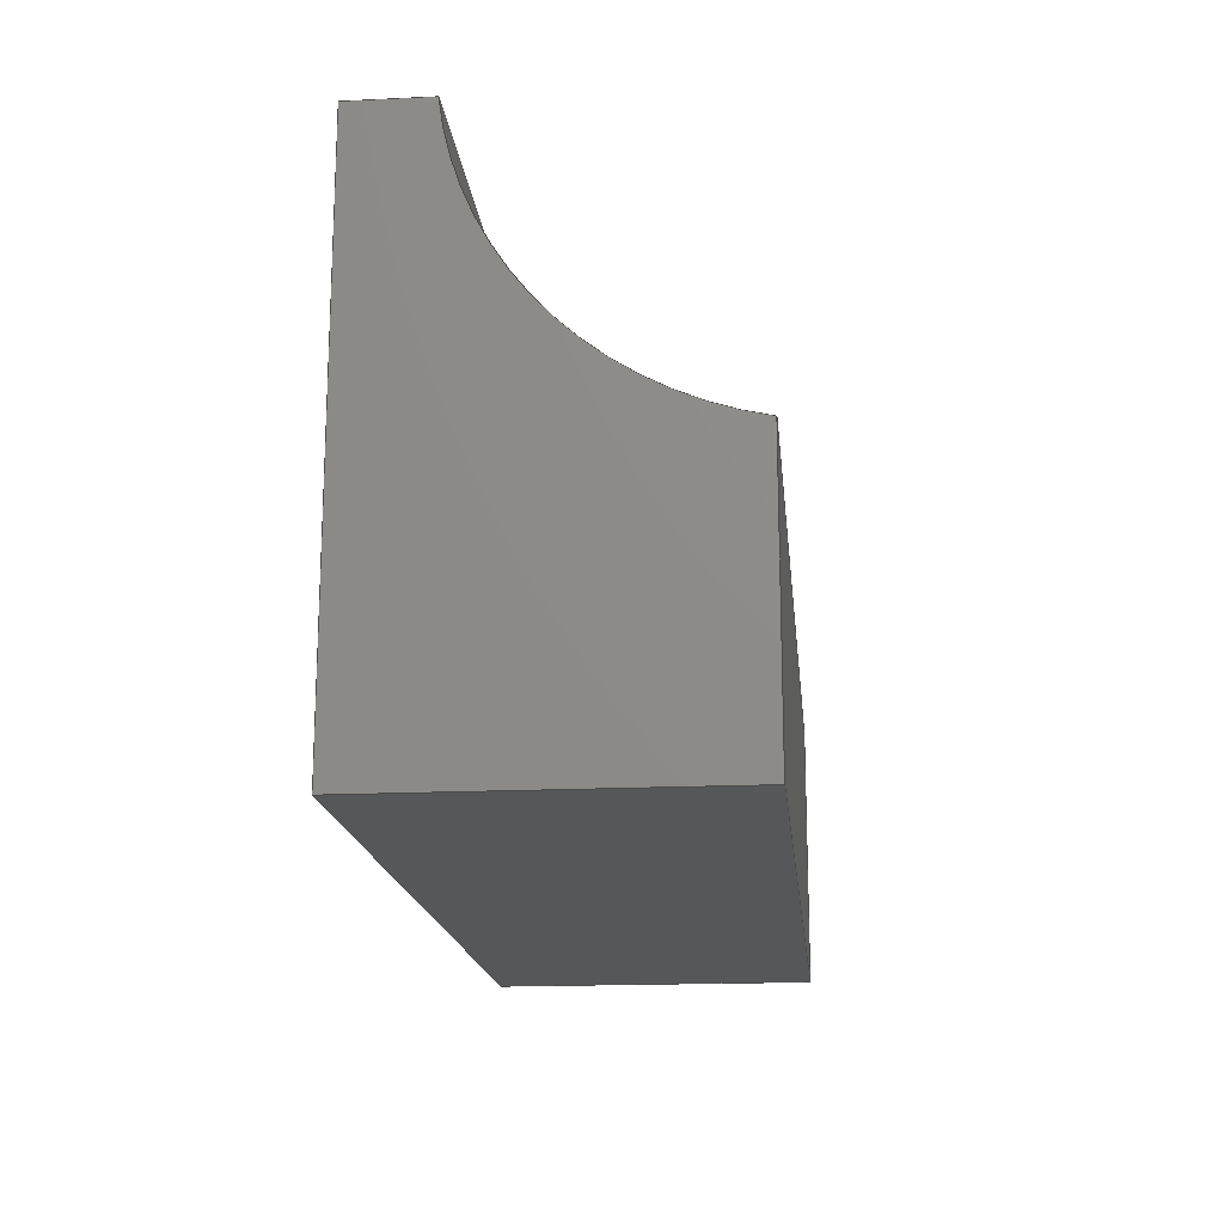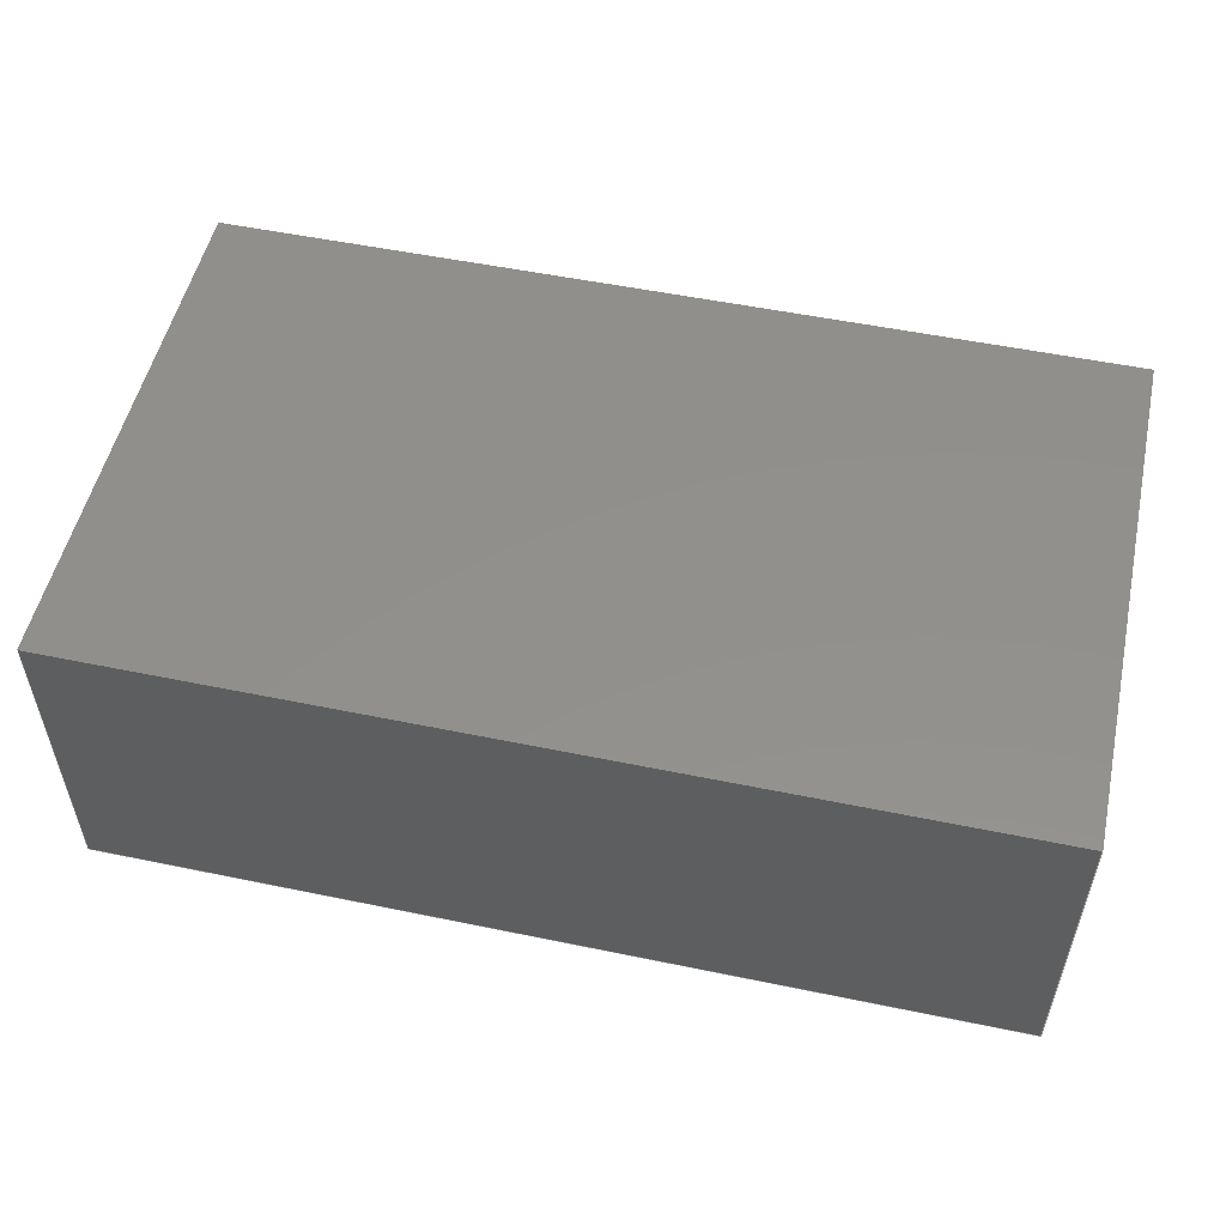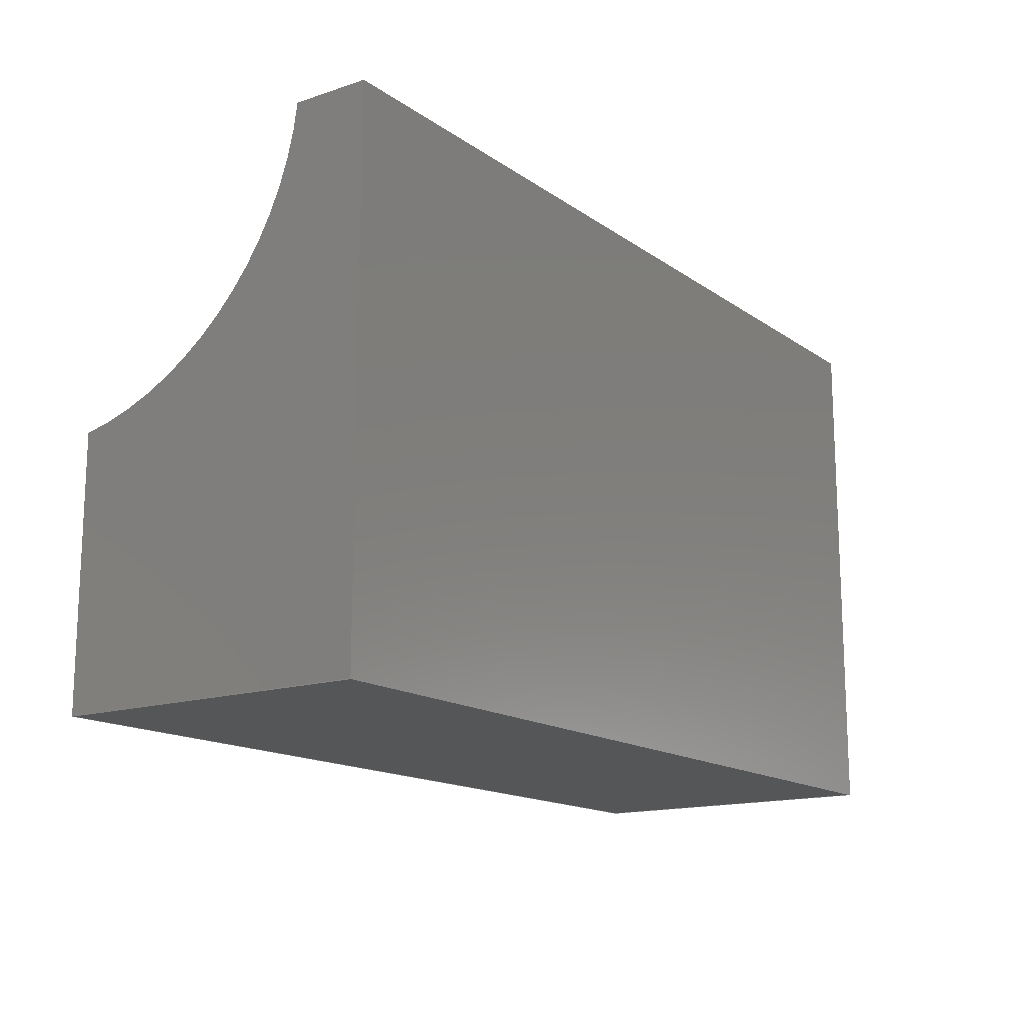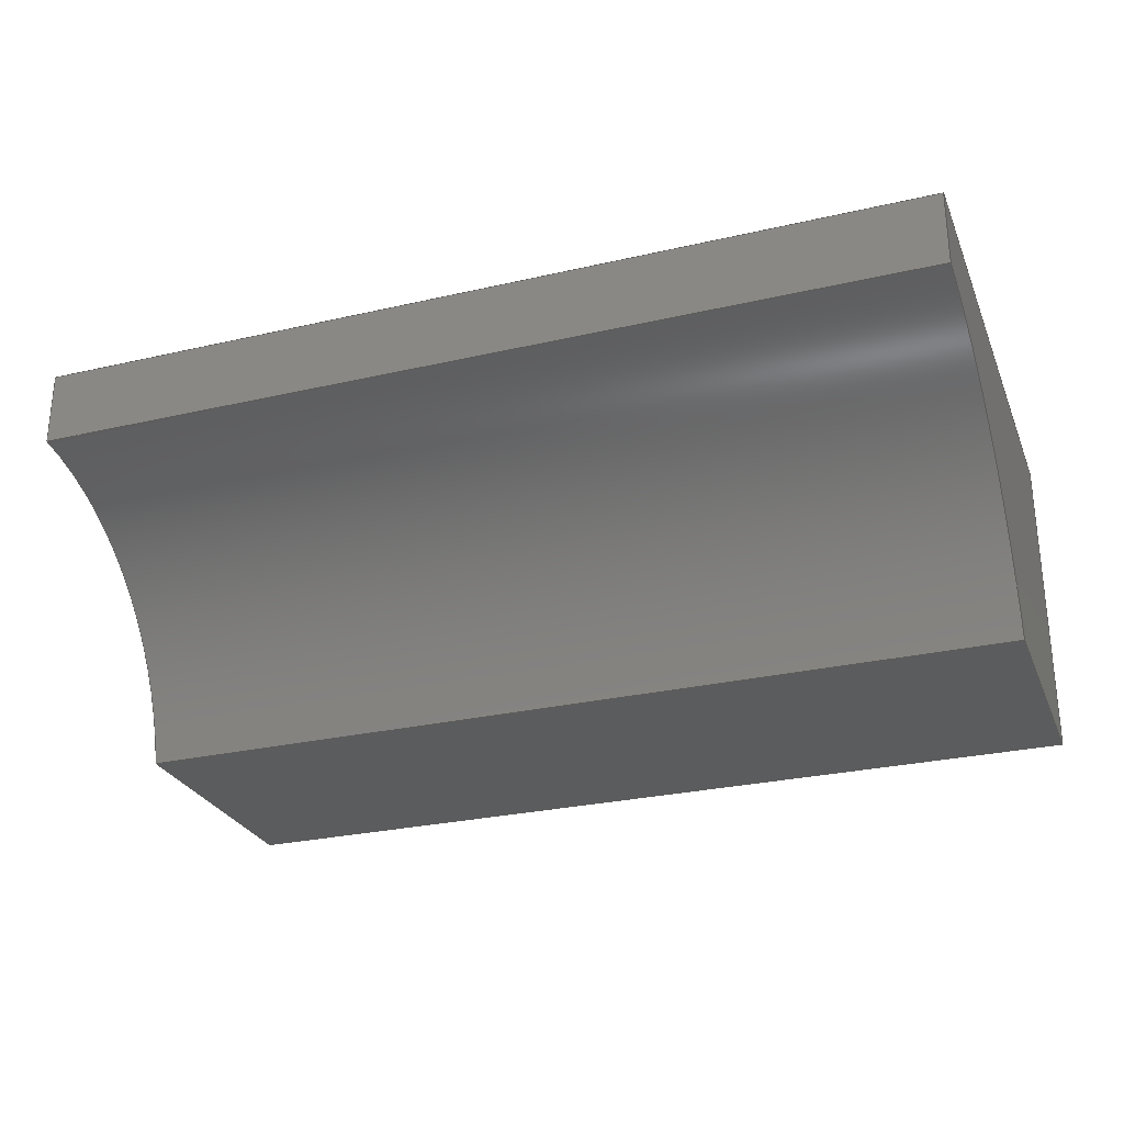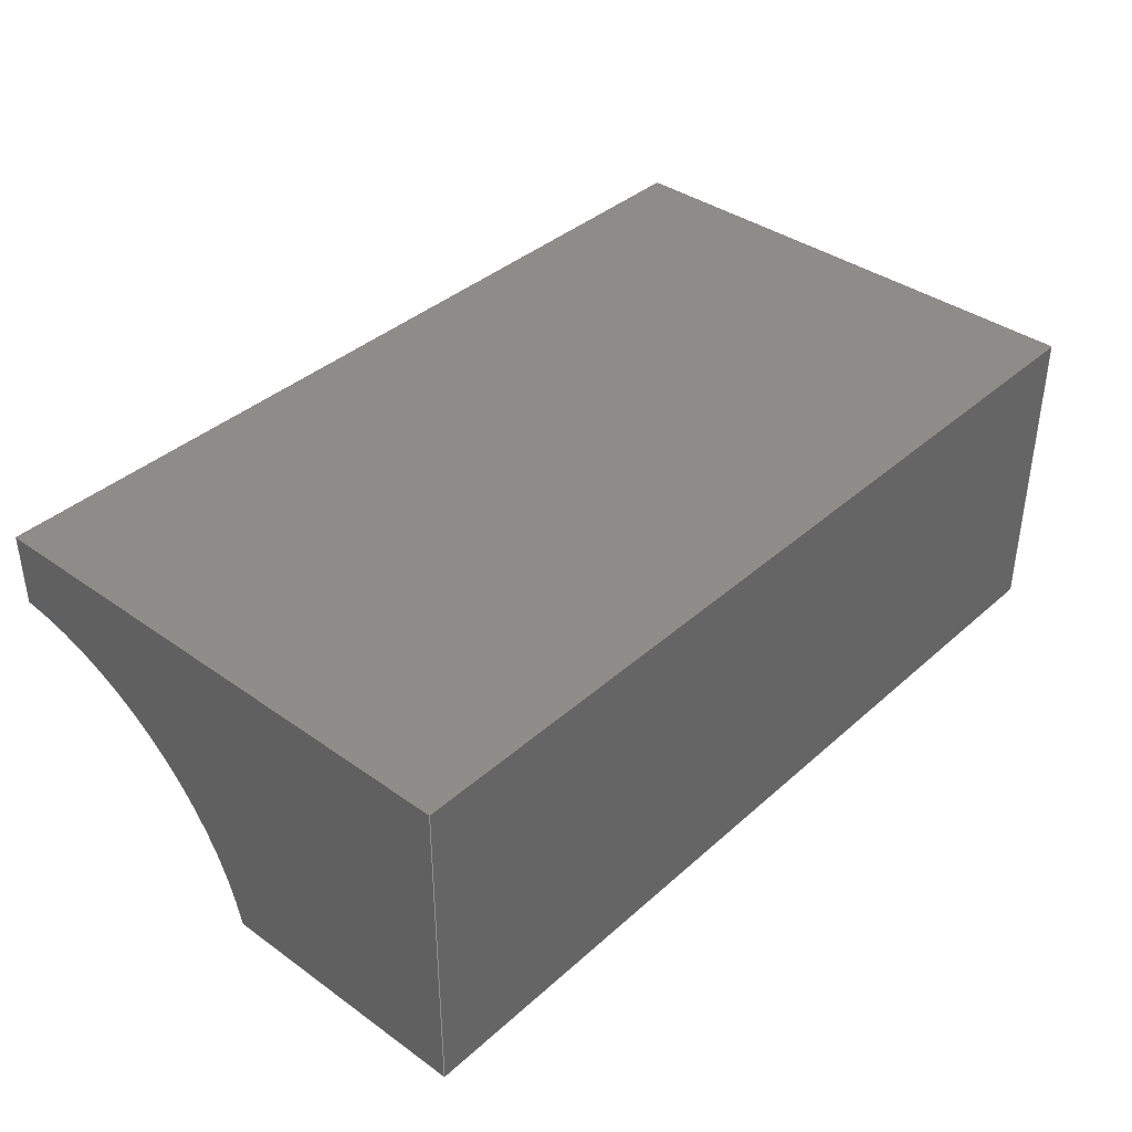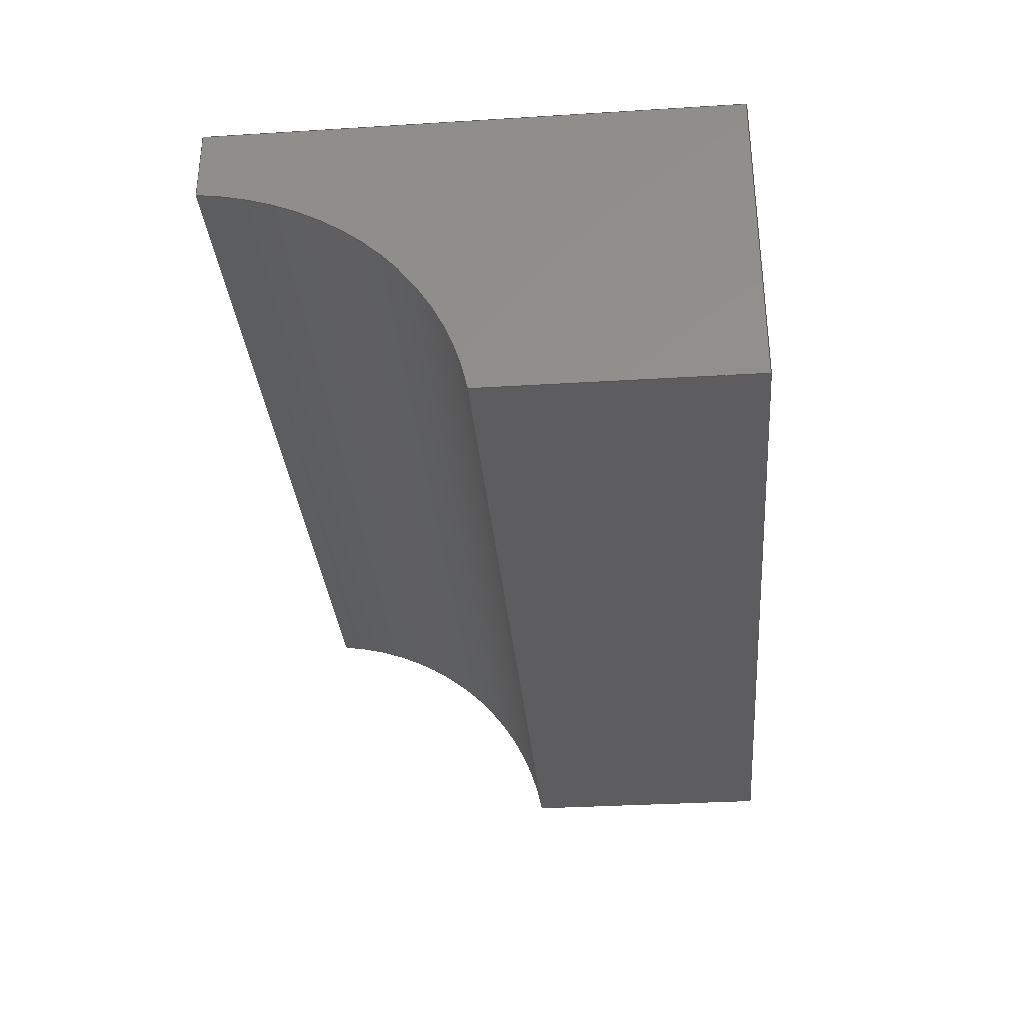
<metadata>
{"format":"step","ext":"step","renderer":"f3d","projection":"perspective","resolution":1024,"background":"white","views":[{"elev":-17.1,"azim":95.6,"up":"+Y"},{"elev":52.9,"azim":12.5,"up":"+Z"},{"elev":-15.2,"azim":-54.9,"up":"+Y"},{"elev":-27.6,"azim":-160.5,"up":"+Z"},{"elev":38.4,"azim":-48.1,"up":"+Z"},{"elev":-32.6,"azim":-85.1,"up":"+Z"}]}
</metadata>
<code>
ISO-10303-21;
DATA;
#1=MECHANICAL_DESIGN_GEOMETRIC_PRESENTATION_REPRESENTATION('',(#4),#209);
#2=SHAPE_REPRESENTATION_RELATIONSHIP('SRR','None',#216,#3);
#3=ADVANCED_BREP_SHAPE_REPRESENTATION('',(#5),#208);
#4=STYLED_ITEM('',(#225),#5);
#5=MANIFOLD_SOLID_BREP('Body1',#117);
#6=CIRCLE('',#133,5.08);
#7=CIRCLE('',#134,5.08);
#8=CYLINDRICAL_SURFACE('',#132,5.08);
#9=FACE_OUTER_BOUND('',#16,.T.);
#10=FACE_OUTER_BOUND('',#17,.T.);
#11=FACE_OUTER_BOUND('',#18,.T.);
#12=FACE_OUTER_BOUND('',#19,.T.);
#13=FACE_OUTER_BOUND('',#20,.T.);
#14=FACE_OUTER_BOUND('',#21,.T.);
#15=FACE_OUTER_BOUND('',#22,.T.);
#16=EDGE_LOOP('',(#74,#75,#76,#77));
#17=EDGE_LOOP('',(#78,#79,#80,#81));
#18=EDGE_LOOP('',(#82,#83,#84,#85));
#19=EDGE_LOOP('',(#86,#87,#88,#89));
#20=EDGE_LOOP('',(#90,#91,#92,#93));
#21=EDGE_LOOP('',(#94,#95,#96,#97,#98));
#22=EDGE_LOOP('',(#99,#100,#101,#102,#103));
#23=LINE('',#177,#36);
#24=LINE('',#179,#37);
#25=LINE('',#181,#38);
#26=LINE('',#182,#39);
#27=LINE('',#188,#40);
#28=LINE('',#191,#41);
#29=LINE('',#193,#42);
#30=LINE('',#194,#43);
#31=LINE('',#197,#44);
#32=LINE('',#199,#45);
#33=LINE('',#200,#46);
#34=LINE('',#202,#47);
#35=LINE('',#203,#48);
#36=VECTOR('',#144,1);
#37=VECTOR('',#145,1);
#38=VECTOR('',#146,1);
#39=VECTOR('',#147,1);
#40=VECTOR('',#154,1);
#41=VECTOR('',#157,1);
#42=VECTOR('',#158,1);
#43=VECTOR('',#159,1);
#44=VECTOR('',#162,1);
#45=VECTOR('',#163,1);
#46=VECTOR('',#164,1);
#47=VECTOR('',#167,1);
#48=VECTOR('',#168,1);
#49=VERTEX_POINT('',#175);
#50=VERTEX_POINT('',#176);
#51=VERTEX_POINT('',#178);
#52=VERTEX_POINT('',#180);
#53=VERTEX_POINT('',#184);
#54=VERTEX_POINT('',#186);
#55=VERTEX_POINT('',#190);
#56=VERTEX_POINT('',#192);
#57=VERTEX_POINT('',#196);
#58=VERTEX_POINT('',#198);
#59=EDGE_CURVE('',#49,#50,#23,.T.);
#60=EDGE_CURVE('',#49,#51,#24,.T.);
#61=EDGE_CURVE('',#52,#51,#25,.T.);
#62=EDGE_CURVE('',#50,#52,#26,.T.);
#63=EDGE_CURVE('',#50,#53,#6,.T.);
#64=EDGE_CURVE('',#54,#52,#7,.T.);
#65=EDGE_CURVE('',#53,#54,#27,.T.);
#66=EDGE_CURVE('',#55,#53,#28,.T.);
#67=EDGE_CURVE('',#56,#54,#29,.T.);
#68=EDGE_CURVE('',#55,#56,#30,.T.);
#69=EDGE_CURVE('',#57,#55,#31,.T.);
#70=EDGE_CURVE('',#58,#56,#32,.T.);
#71=EDGE_CURVE('',#57,#58,#33,.T.);
#72=EDGE_CURVE('',#49,#57,#34,.T.);
#73=EDGE_CURVE('',#51,#58,#35,.T.);
#74=ORIENTED_EDGE('',*,*,#59,.F.);
#75=ORIENTED_EDGE('',*,*,#60,.T.);
#76=ORIENTED_EDGE('',*,*,#61,.F.);
#77=ORIENTED_EDGE('',*,*,#62,.F.);
#78=ORIENTED_EDGE('',*,*,#63,.F.);
#79=ORIENTED_EDGE('',*,*,#62,.T.);
#80=ORIENTED_EDGE('',*,*,#64,.F.);
#81=ORIENTED_EDGE('',*,*,#65,.F.);
#82=ORIENTED_EDGE('',*,*,#66,.T.);
#83=ORIENTED_EDGE('',*,*,#65,.T.);
#84=ORIENTED_EDGE('',*,*,#67,.F.);
#85=ORIENTED_EDGE('',*,*,#68,.F.);
#86=ORIENTED_EDGE('',*,*,#69,.T.);
#87=ORIENTED_EDGE('',*,*,#68,.T.);
#88=ORIENTED_EDGE('',*,*,#70,.F.);
#89=ORIENTED_EDGE('',*,*,#71,.F.);
#90=ORIENTED_EDGE('',*,*,#72,.T.);
#91=ORIENTED_EDGE('',*,*,#71,.T.);
#92=ORIENTED_EDGE('',*,*,#73,.F.);
#93=ORIENTED_EDGE('',*,*,#60,.F.);
#94=ORIENTED_EDGE('',*,*,#73,.T.);
#95=ORIENTED_EDGE('',*,*,#70,.T.);
#96=ORIENTED_EDGE('',*,*,#67,.T.);
#97=ORIENTED_EDGE('',*,*,#64,.T.);
#98=ORIENTED_EDGE('',*,*,#61,.T.);
#99=ORIENTED_EDGE('',*,*,#72,.F.);
#100=ORIENTED_EDGE('',*,*,#59,.T.);
#101=ORIENTED_EDGE('',*,*,#63,.T.);
#102=ORIENTED_EDGE('',*,*,#66,.F.);
#103=ORIENTED_EDGE('',*,*,#69,.F.);
#104=PLANE('',#131);
#105=PLANE('',#135);
#106=PLANE('',#136);
#107=PLANE('',#137);
#108=PLANE('',#138);
#109=PLANE('',#139);
#110=ADVANCED_FACE('',(#9),#104,.T.);
#111=ADVANCED_FACE('',(#10),#8,.F.);
#112=ADVANCED_FACE('',(#11),#105,.T.);
#113=ADVANCED_FACE('',(#12),#106,.T.);
#114=ADVANCED_FACE('',(#13),#107,.T.);
#115=ADVANCED_FACE('',(#14),#108,.T.);
#116=ADVANCED_FACE('',(#15),#109,.F.);
#117=CLOSED_SHELL('',(#110,#111,#112,#113,#114,#115,#116));
#118=DERIVED_UNIT_ELEMENT(#120,1);
#119=DERIVED_UNIT_ELEMENT(#211,3);
#120=(
MASS_UNIT()
NAMED_UNIT(*)
SI_UNIT(.KILO.,.GRAM.)
);
#121=DERIVED_UNIT((#118,#119));
#122=MEASURE_REPRESENTATION_ITEM('density measure',
POSITIVE_RATIO_MEASURE(7850),#121);
#123=PROPERTY_DEFINITION_REPRESENTATION(#128,#125);
#124=PROPERTY_DEFINITION_REPRESENTATION(#129,#126);
#125=REPRESENTATION('material name',(#127),#208);
#126=REPRESENTATION('density',(#122),#208);
#127=DESCRIPTIVE_REPRESENTATION_ITEM('Steel, Cast','Steel, Cast');
#128=PROPERTY_DEFINITION('material property','material name',#218);
#129=PROPERTY_DEFINITION('material property','density of part',#218);
#130=AXIS2_PLACEMENT_3D('placement',#173,#140,#141);
#131=AXIS2_PLACEMENT_3D('',#174,#142,#143);
#132=AXIS2_PLACEMENT_3D('',#183,#148,#149);
#133=AXIS2_PLACEMENT_3D('',#185,#150,#151);
#134=AXIS2_PLACEMENT_3D('',#187,#152,#153);
#135=AXIS2_PLACEMENT_3D('',#189,#155,#156);
#136=AXIS2_PLACEMENT_3D('',#195,#160,#161);
#137=AXIS2_PLACEMENT_3D('',#201,#165,#166);
#138=AXIS2_PLACEMENT_3D('',#204,#169,#170);
#139=AXIS2_PLACEMENT_3D('',#205,#171,#172);
#140=DIRECTION('axis',(0,0,1));
#141=DIRECTION('refdir',(1,0,0));
#142=DIRECTION('center_axis',(0,1,0));
#143=DIRECTION('ref_axis',(0,0,1));
#144=DIRECTION('',(0,0,-1));
#145=DIRECTION('',(1,0,0));
#146=DIRECTION('',(0,0,1));
#147=DIRECTION('',(1,0,0));
#148=DIRECTION('center_axis',(1,0,0));
#149=DIRECTION('ref_axis',(0,-0.1084,0.9941));
#150=DIRECTION('center_axis',(1,0,0));
#151=DIRECTION('ref_axis',(0,-0.1084,0.9941));
#152=DIRECTION('center_axis',(-1,0,0));
#153=DIRECTION('ref_axis',(0,-0.1084,0.9941));
#154=DIRECTION('',(1,0,0));
#155=DIRECTION('center_axis',(0,0,-1));
#156=DIRECTION('ref_axis',(0,1,0));
#157=DIRECTION('',(0,1,0));
#158=DIRECTION('',(0,1,0));
#159=DIRECTION('',(1,0,0));
#160=DIRECTION('center_axis',(0,-1,-6.428e-19));
#161=DIRECTION('ref_axis',(0,6.428e-19,-1));
#162=DIRECTION('',(0,6.428e-19,-1));
#163=DIRECTION('',(0,6.428e-19,-1));
#164=DIRECTION('',(1,0,0));
#165=DIRECTION('center_axis',(0,0,1));
#166=DIRECTION('ref_axis',(0,-1,0));
#167=DIRECTION('',(0,-1,0));
#168=DIRECTION('',(0,-1,0));
#169=DIRECTION('center_axis',(1,0,0));
#170=DIRECTION('ref_axis',(0,0,-1));
#171=DIRECTION('center_axis',(1,0,0));
#172=DIRECTION('ref_axis',(0,0,-1));
#173=CARTESIAN_POINT('',(0,0,0));
#174=CARTESIAN_POINT('Origin',(0,8.89,-8.938));
#175=CARTESIAN_POINT('',(0,8.89,-7.668));
#176=CARTESIAN_POINT('',(0,8.89,-8.938));
#177=CARTESIAN_POINT('',(0,8.89,-7.668));
#178=CARTESIAN_POINT('',(15.24,8.89,-7.668));
#179=CARTESIAN_POINT('',(0,8.89,-7.668));
#180=CARTESIAN_POINT('',(15.24,8.89,-8.938));
#181=CARTESIAN_POINT('',(15.24,8.89,-7.668));
#182=CARTESIAN_POINT('',(0,8.89,-8.938));
#183=CARTESIAN_POINT('Origin',(0,9.441,-13.99));
#184=CARTESIAN_POINT('',(0,4.445,-13.07));
#185=CARTESIAN_POINT('Origin',(0,9.441,-13.99));
#186=CARTESIAN_POINT('',(15.24,4.445,-13.07));
#187=CARTESIAN_POINT('Origin',(15.24,9.441,-13.99));
#188=CARTESIAN_POINT('',(0,4.445,-13.07));
#189=CARTESIAN_POINT('Origin',(0,8.403e-18,-13.07));
#190=CARTESIAN_POINT('',(0,8.403e-18,-13.07));
#191=CARTESIAN_POINT('',(0,8.403e-18,-13.07));
#192=CARTESIAN_POINT('',(15.24,0,-13.07));
#193=CARTESIAN_POINT('',(15.24,8.403e-18,-13.07));
#194=CARTESIAN_POINT('',(0,8.403e-18,-13.07));
#195=CARTESIAN_POINT('Origin',(0,4.933e-18,-7.668));
#196=CARTESIAN_POINT('',(0,4.933e-18,-7.668));
#197=CARTESIAN_POINT('',(0,4.933e-18,-7.668));
#198=CARTESIAN_POINT('',(15.24,0,-7.668));
#199=CARTESIAN_POINT('',(15.24,4.933e-18,-7.668));
#200=CARTESIAN_POINT('',(0,4.933e-18,-7.668));
#201=CARTESIAN_POINT('Origin',(0,8.89,-7.668));
#202=CARTESIAN_POINT('',(0,8.89,-7.668));
#203=CARTESIAN_POINT('',(15.24,8.89,-7.668));
#204=CARTESIAN_POINT('Origin',(15.24,4.445,-10.37));
#205=CARTESIAN_POINT('Origin',(0,4.445,-10.37));
#206=UNCERTAINTY_MEASURE_WITH_UNIT(LENGTH_MEASURE(0.001),#210,
'DISTANCE_ACCURACY_VALUE',
'Maximum model space distance between geometric entities at asserted c
onnectivities');
#207=UNCERTAINTY_MEASURE_WITH_UNIT(LENGTH_MEASURE(0.001),#210,
'DISTANCE_ACCURACY_VALUE',
'Maximum model space distance between geometric entities at asserted c
onnectivities');
#208=(
GEOMETRIC_REPRESENTATION_CONTEXT(3)
GLOBAL_UNCERTAINTY_ASSIGNED_CONTEXT((#206))
GLOBAL_UNIT_ASSIGNED_CONTEXT((#210,#212,#213))
REPRESENTATION_CONTEXT('','3D')
);
#209=(
GEOMETRIC_REPRESENTATION_CONTEXT(3)
GLOBAL_UNCERTAINTY_ASSIGNED_CONTEXT((#207))
GLOBAL_UNIT_ASSIGNED_CONTEXT((#210,#212,#213))
REPRESENTATION_CONTEXT('','3D')
);
#210=(
LENGTH_UNIT()
NAMED_UNIT(*)
SI_UNIT(.CENTI.,.METRE.)
);
#211=(
LENGTH_UNIT()
NAMED_UNIT(*)
SI_UNIT($,.METRE.)
);
#212=(
NAMED_UNIT(*)
PLANE_ANGLE_UNIT()
SI_UNIT($,.RADIAN.)
);
#213=(
NAMED_UNIT(*)
SI_UNIT($,.STERADIAN.)
SOLID_ANGLE_UNIT()
);
#214=SHAPE_DEFINITION_REPRESENTATION(#215,#216);
#215=PRODUCT_DEFINITION_SHAPE('',$,#218);
#216=SHAPE_REPRESENTATION('',(#130),#208);
#217=PRODUCT_DEFINITION_CONTEXT('part definition',#222,'design');
#218=PRODUCT_DEFINITION('STATIONARY JAW','STATIONARY JAW',#219,#217);
#219=PRODUCT_DEFINITION_FORMATION('',$,#224);
#220=PRODUCT_RELATED_PRODUCT_CATEGORY('STATIONARY JAW','STATIONARY JAW',
(#224));
#221=APPLICATION_PROTOCOL_DEFINITION('international standard',
'automotive_design',2009,#222);
#222=APPLICATION_CONTEXT(
'Core Data for Automotive Mechanical Design Process');
#223=PRODUCT_CONTEXT('part definition',#222,'mechanical');
#224=PRODUCT('STATIONARY JAW','STATIONARY JAW',$,(#223));
#225=PRESENTATION_STYLE_ASSIGNMENT((#226));
#226=SURFACE_STYLE_USAGE(.BOTH.,#227);
#227=SURFACE_SIDE_STYLE('',(#228));
#228=SURFACE_STYLE_FILL_AREA(#229);
#229=FILL_AREA_STYLE('Powder Coat (Red)',(#230));
#230=FILL_AREA_STYLE_COLOUR('Powder Coat (Red)',#231);
#231=COLOUR_RGB('Powder Coat (Red)',0.7686,0.2078,
0.1529);
ENDSEC;
END-ISO-10303-21;

</code>
